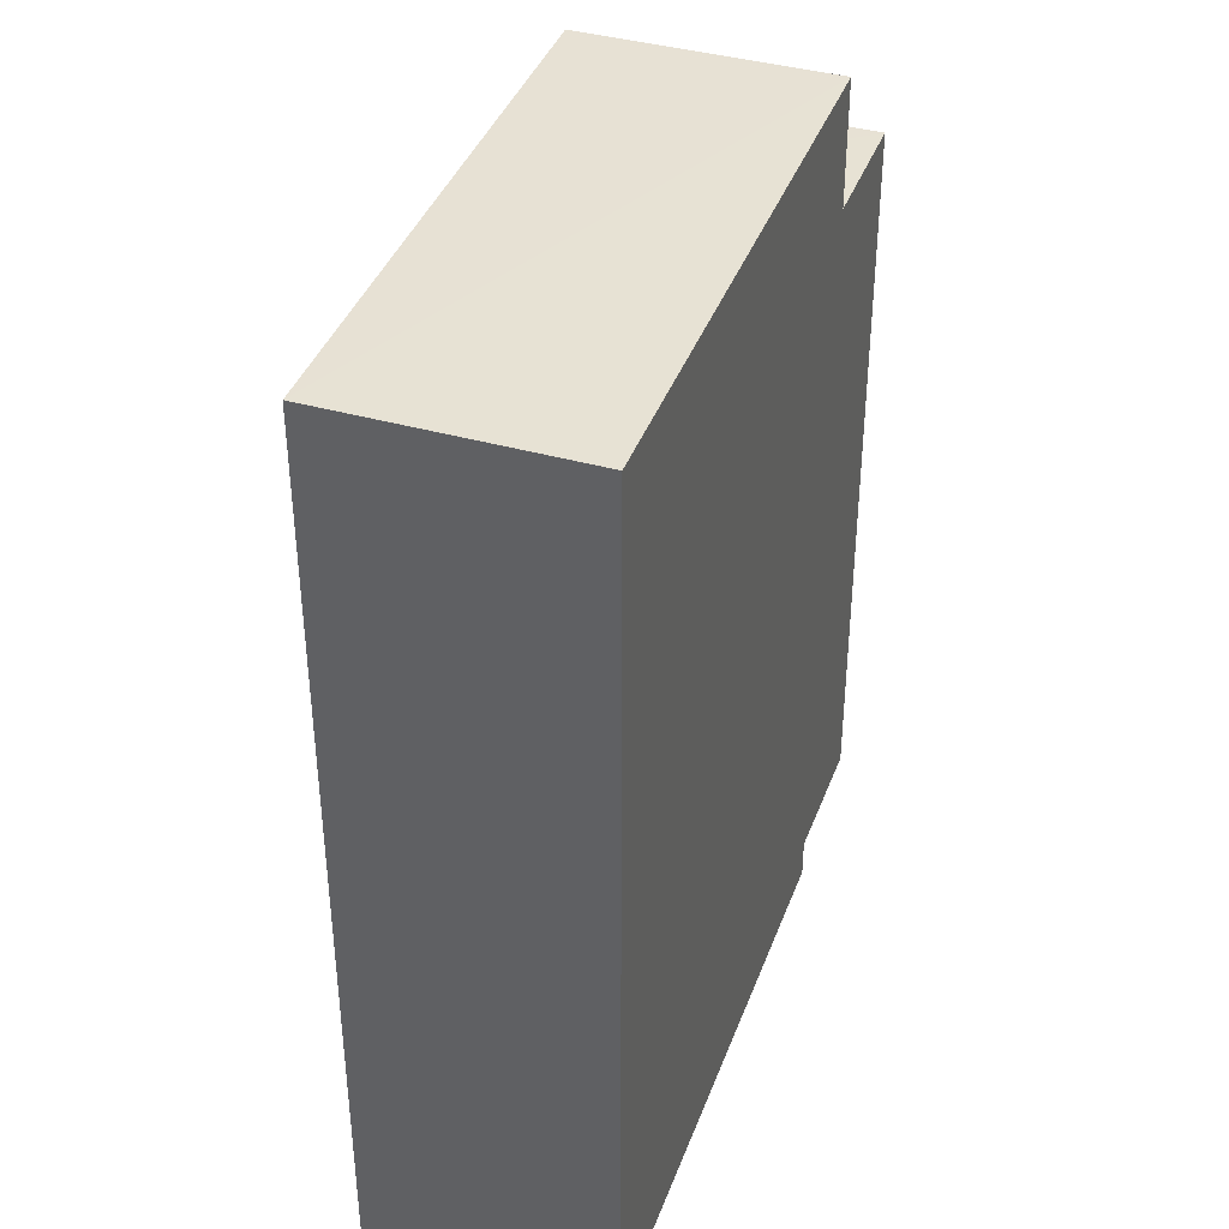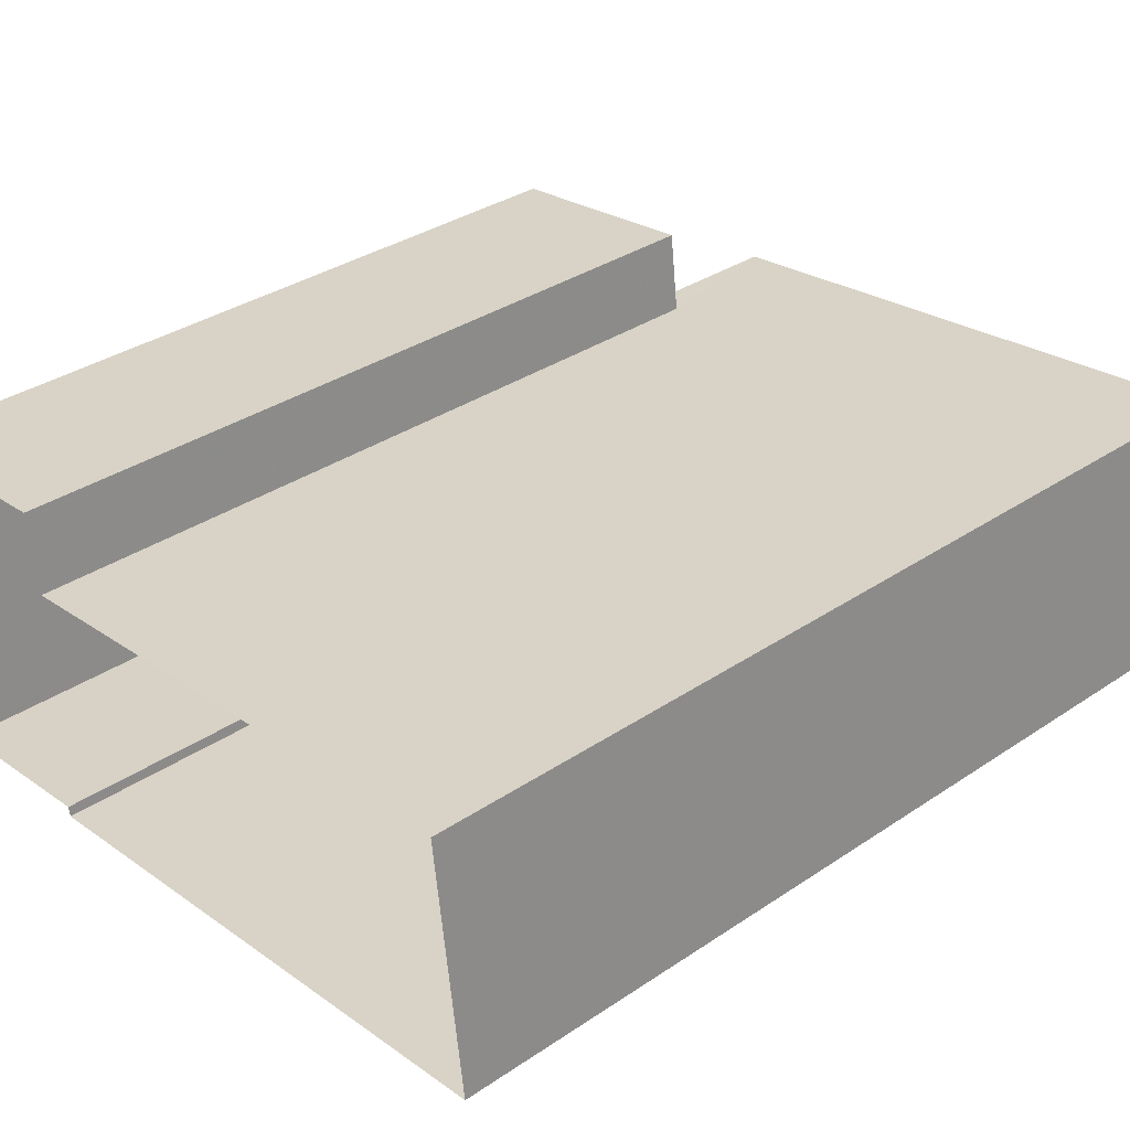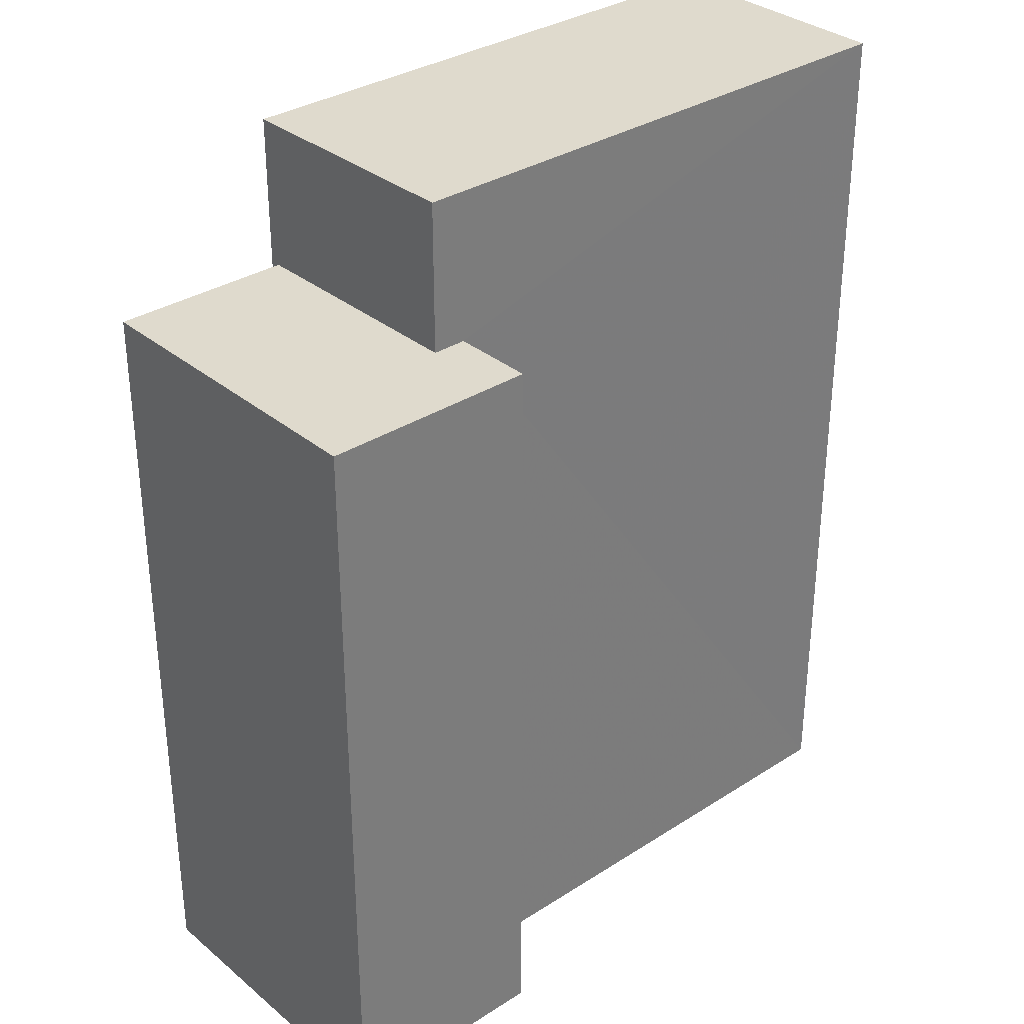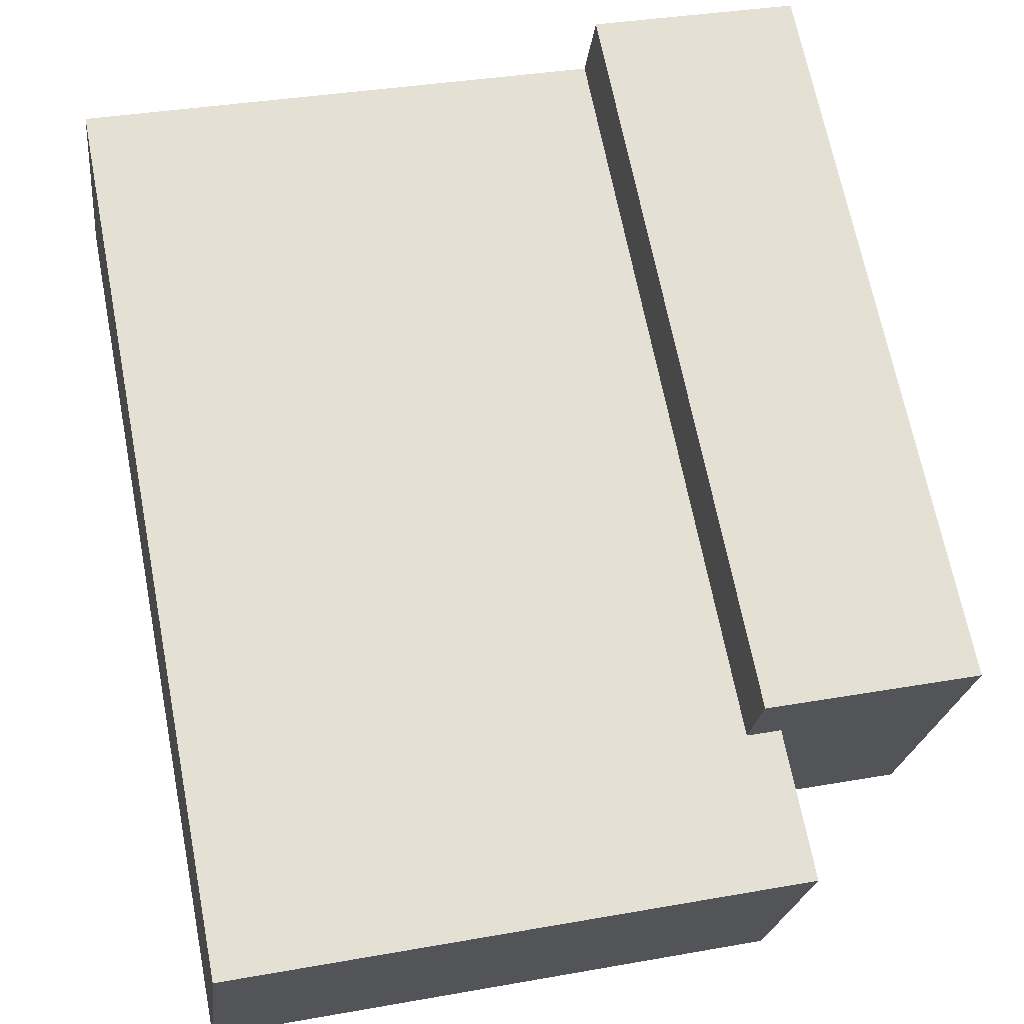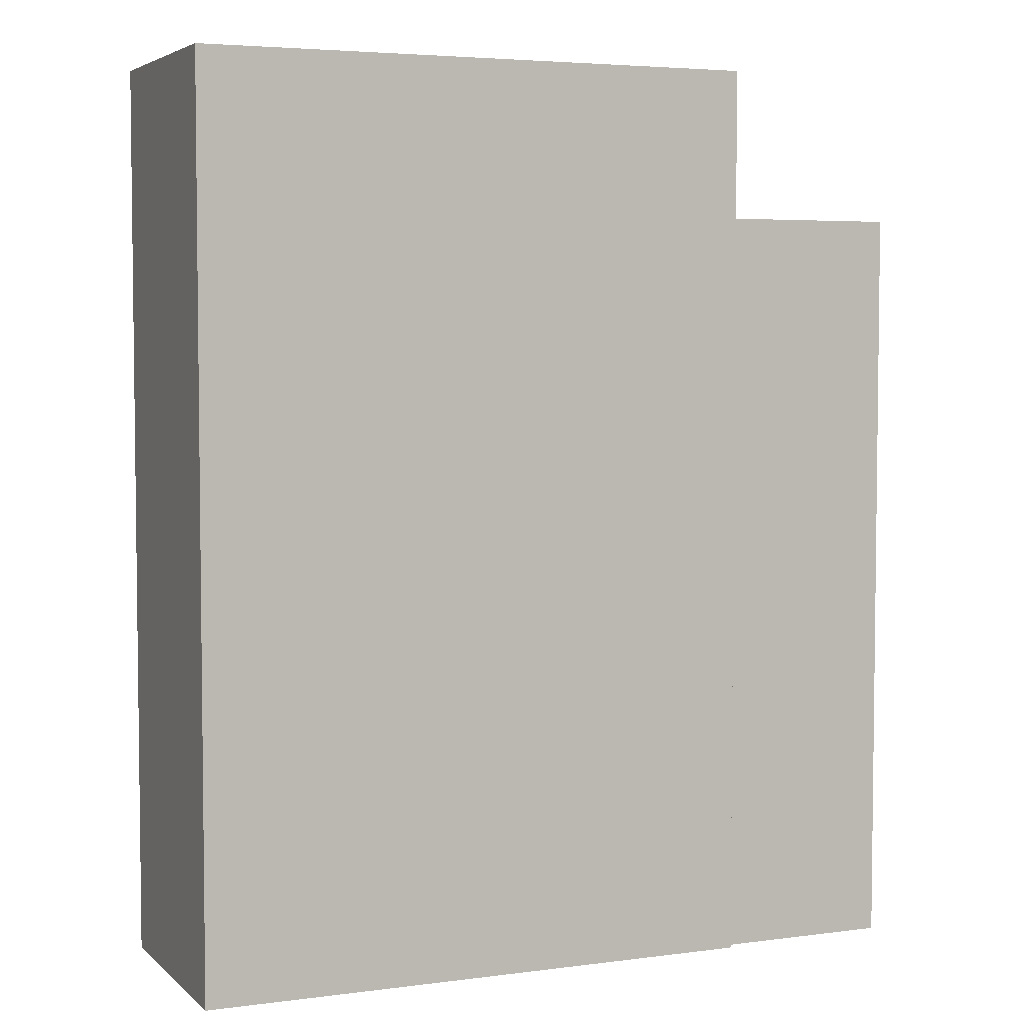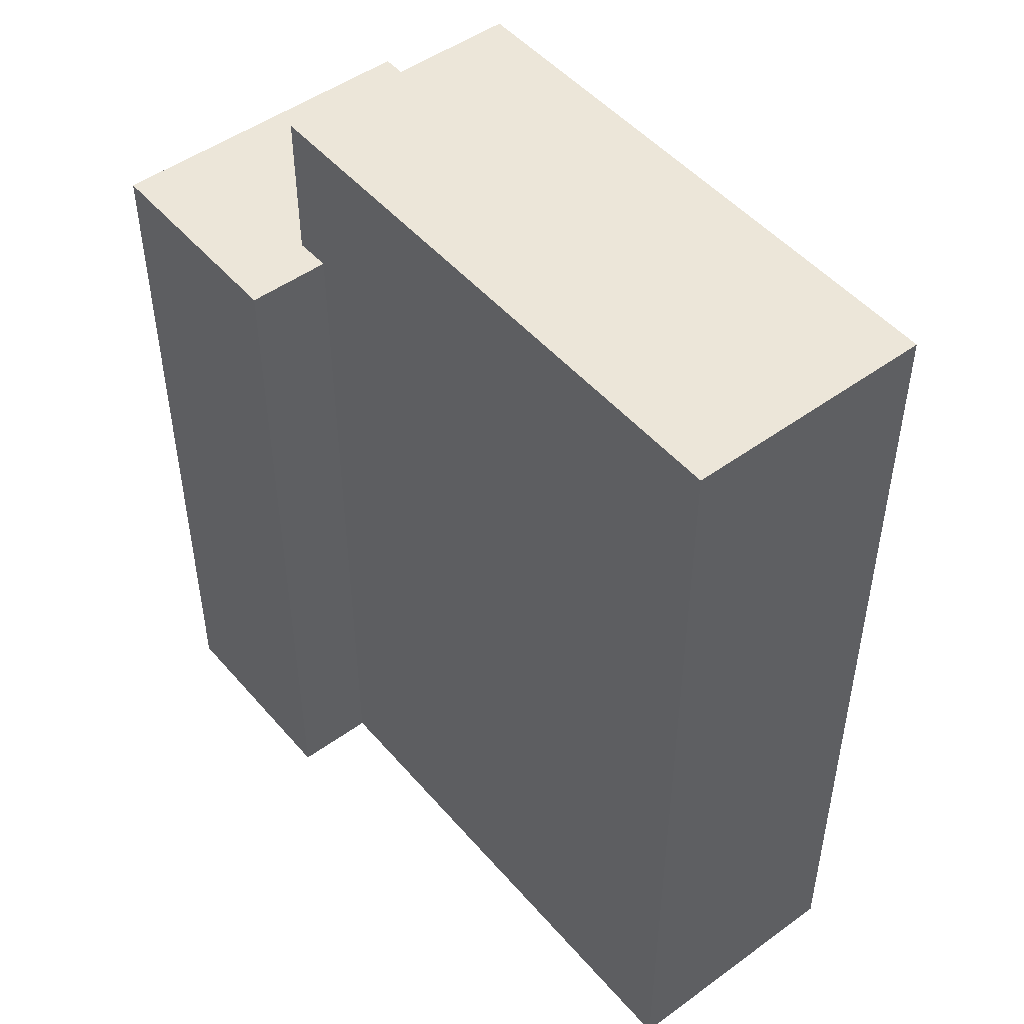
<metadata>
{"format":"obj","ext":"obj","renderer":"f3d","projection":"perspective","resolution":1024,"background":"white","views":[{"elev":39.6,"azim":-77.7,"up":"+Z"},{"elev":34.5,"azim":-132.0,"up":"+Y"},{"elev":32.8,"azim":131.5,"up":"+Z"},{"elev":67.9,"azim":-11.1,"up":"+Y"},{"elev":4.5,"azim":-30.2,"up":"+Z"},{"elev":49.0,"azim":-135.7,"up":"+Z"}]}
</metadata>
<code>
v -8.949e+04 -9.922e+04 7.134
v -8.948e+04 -9.922e+04 7.133
v -8.949e+04 -9.922e+04 7.134
v -8.948e+04 -9.922e+04 7.133
v -8.948e+04 -9.922e+04 7.133
v -8.948e+04 -9.921e+04 7.133
v -8.948e+04 -9.922e+04 7.132
v -8.948e+04 -9.922e+04 7.132
v -8.949e+04 -9.922e+04 19.62
v -8.948e+04 -9.922e+04 19.62
v -8.948e+04 -9.922e+04 19.62
v -8.949e+04 -9.922e+04 19.62
v -8.948e+04 -9.922e+04 17.58
v -8.948e+04 -9.922e+04 17.58
v -8.948e+04 -9.922e+04 17.58
v -8.948e+04 -9.922e+04 17.58
v -8.948e+04 -9.921e+04 17.58
v -8.948e+04 -9.922e+04 17.58
f 1 2 3
f 4 3 5
f 2 6 7
f 5 2 8
f 8 2 7
f 3 2 5
f 9 10 11
f 9 12 10
f 13 14 15
f 16 15 17
f 17 15 18
f 15 14 18
f 14 8 7
f 18 14 7
f 15 11 13
f 5 13 4
f 4 13 10
f 13 11 10
f 5 8 14
f 13 5 14
f 10 12 3
f 4 10 3
f 9 1 3
f 12 9 3
f 11 16 9
f 9 16 1
f 11 15 16
f 1 16 2
f 17 7 6
f 17 18 7
f 2 17 6
f 2 16 17

</code>
